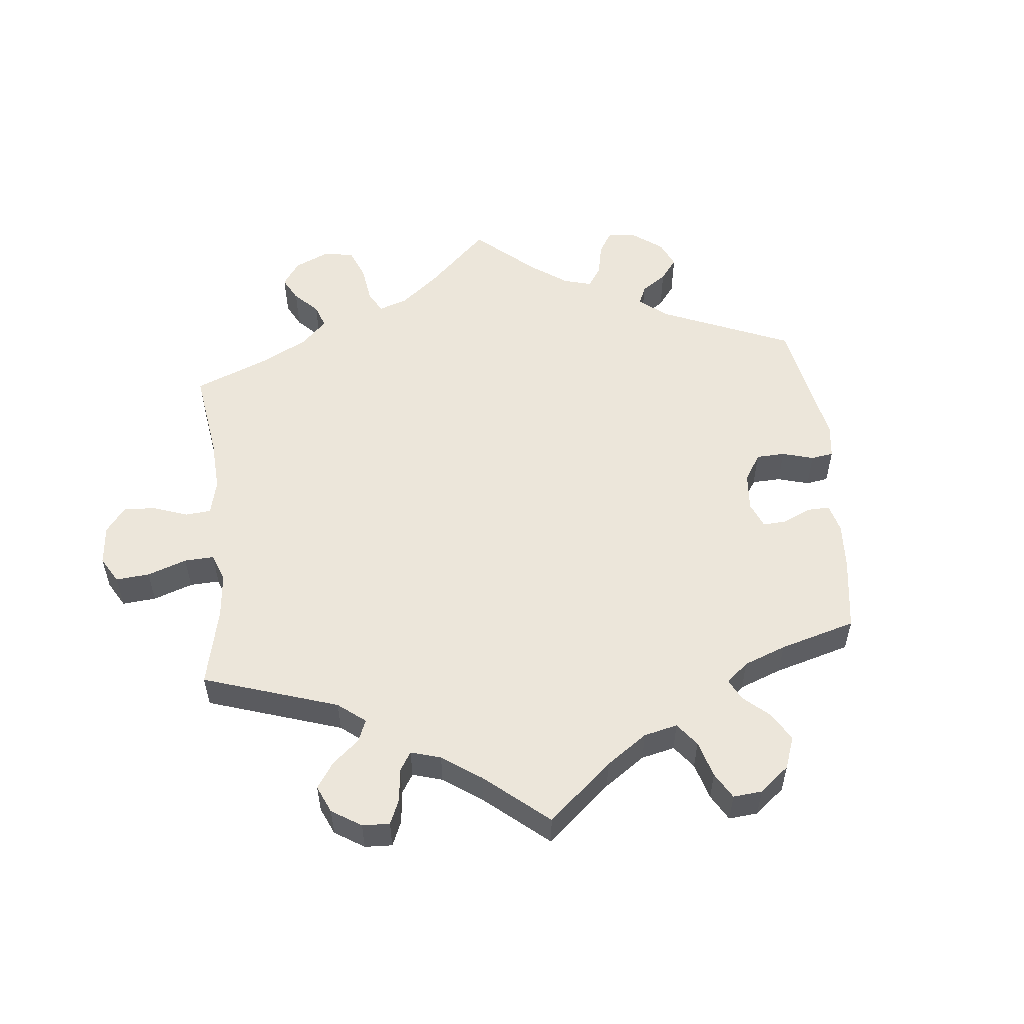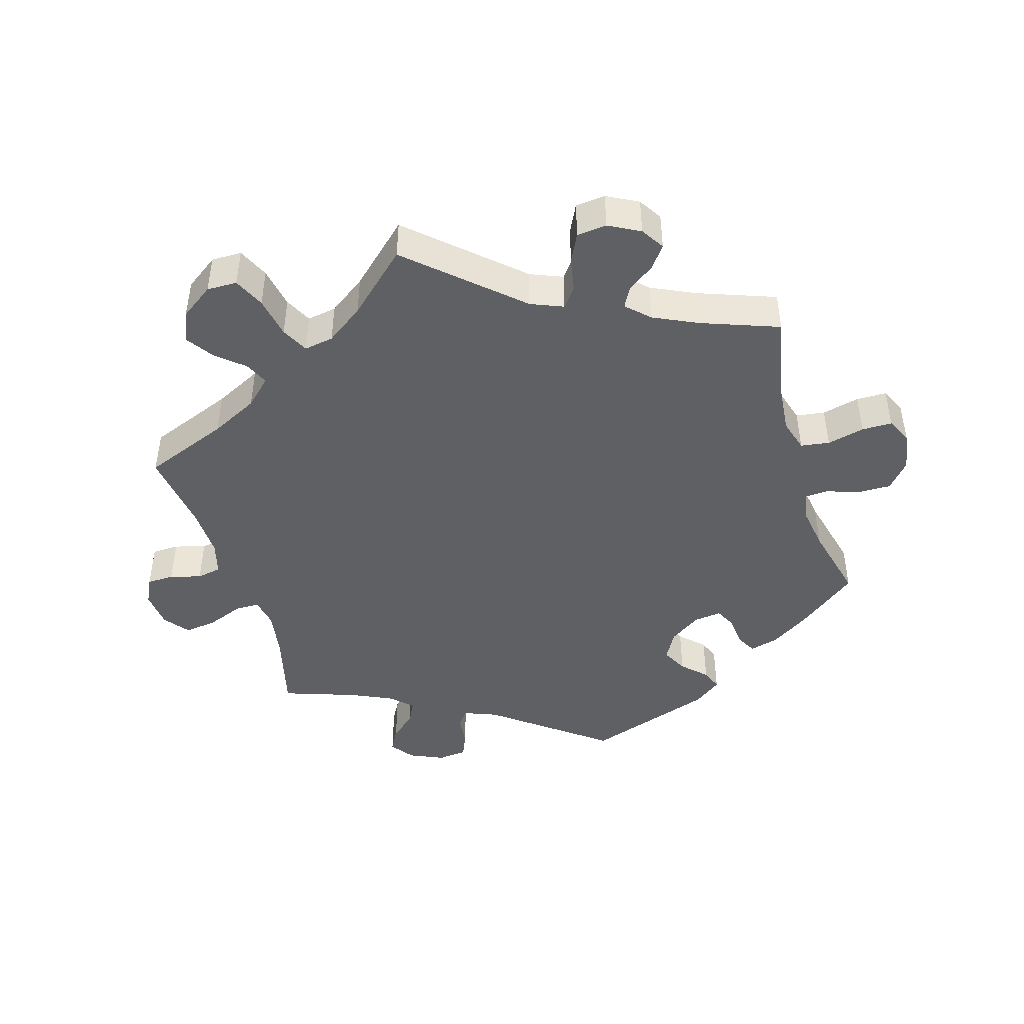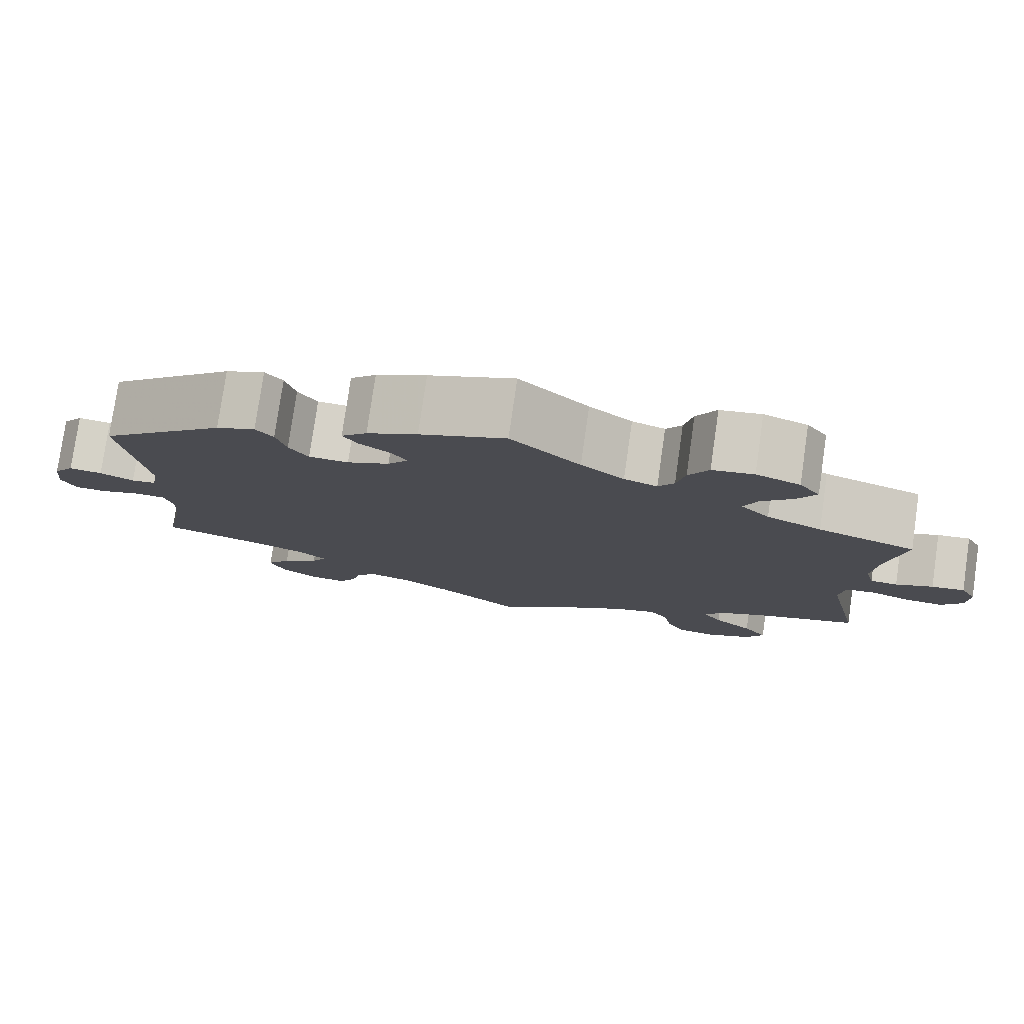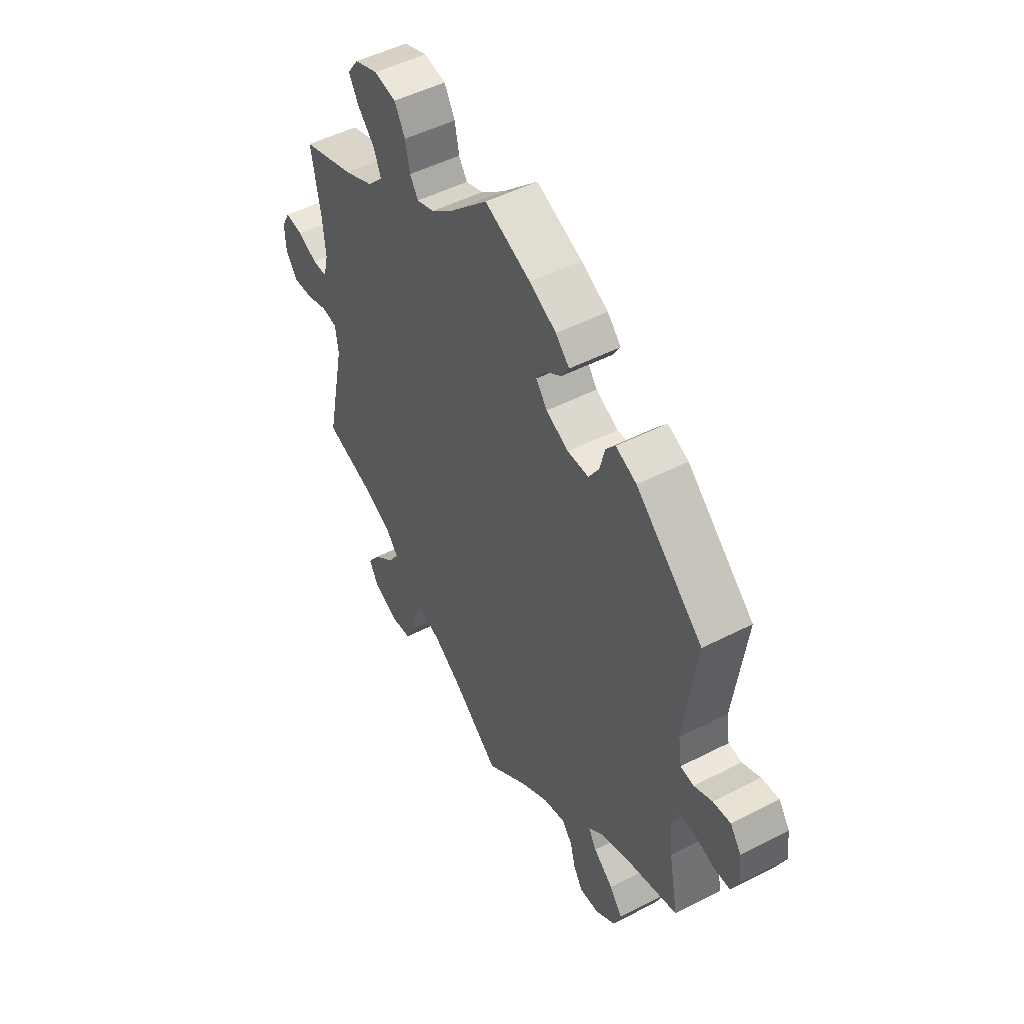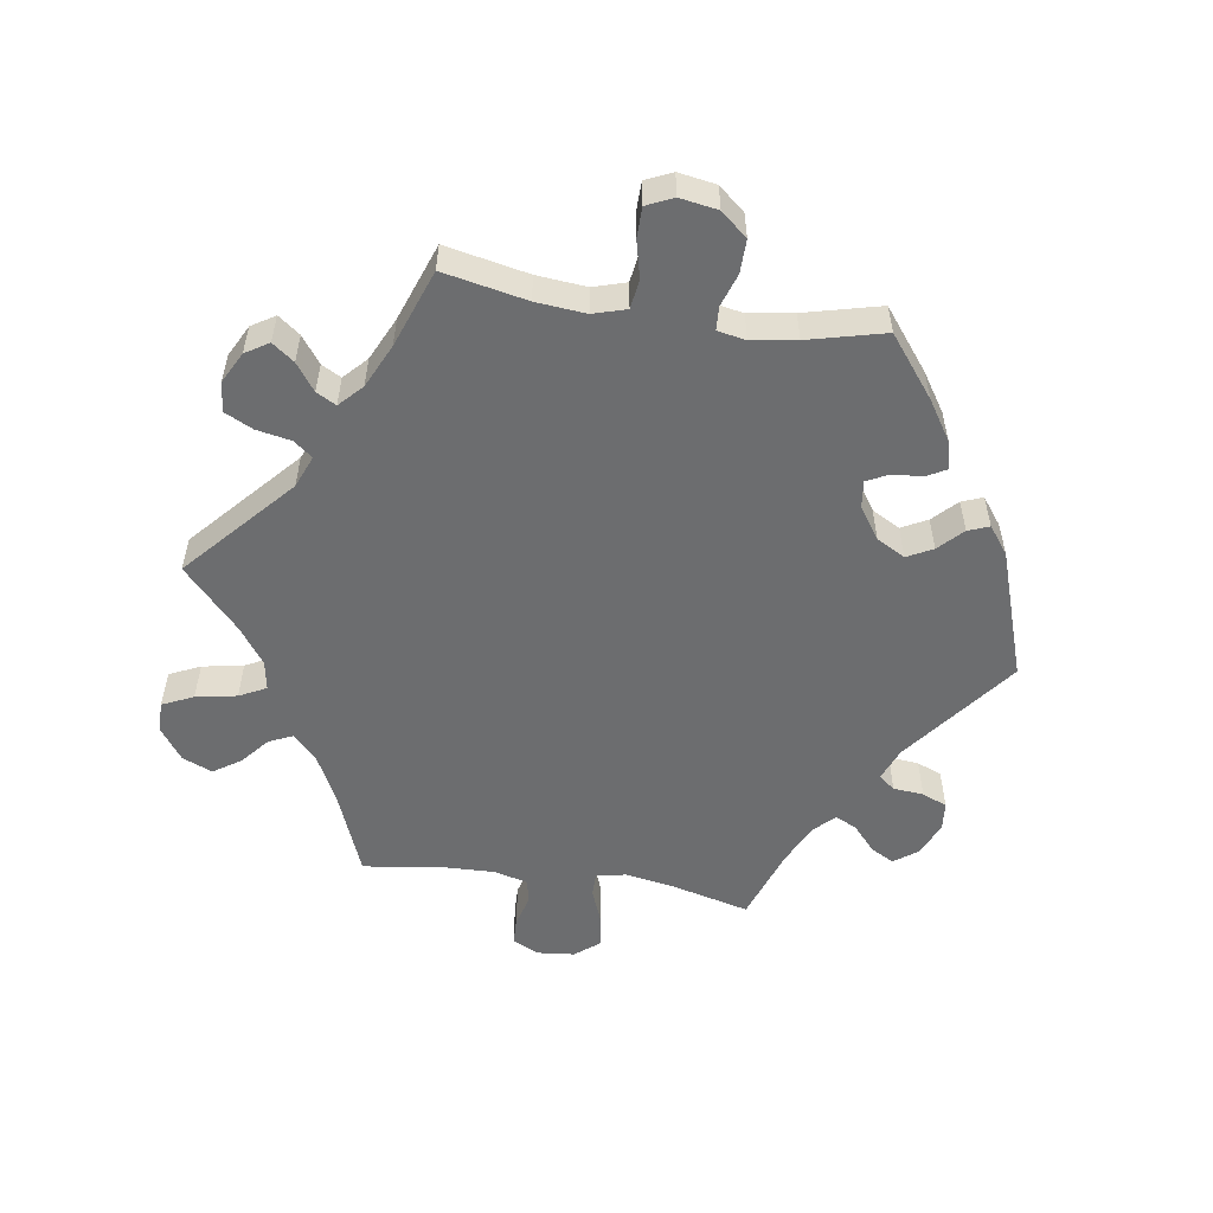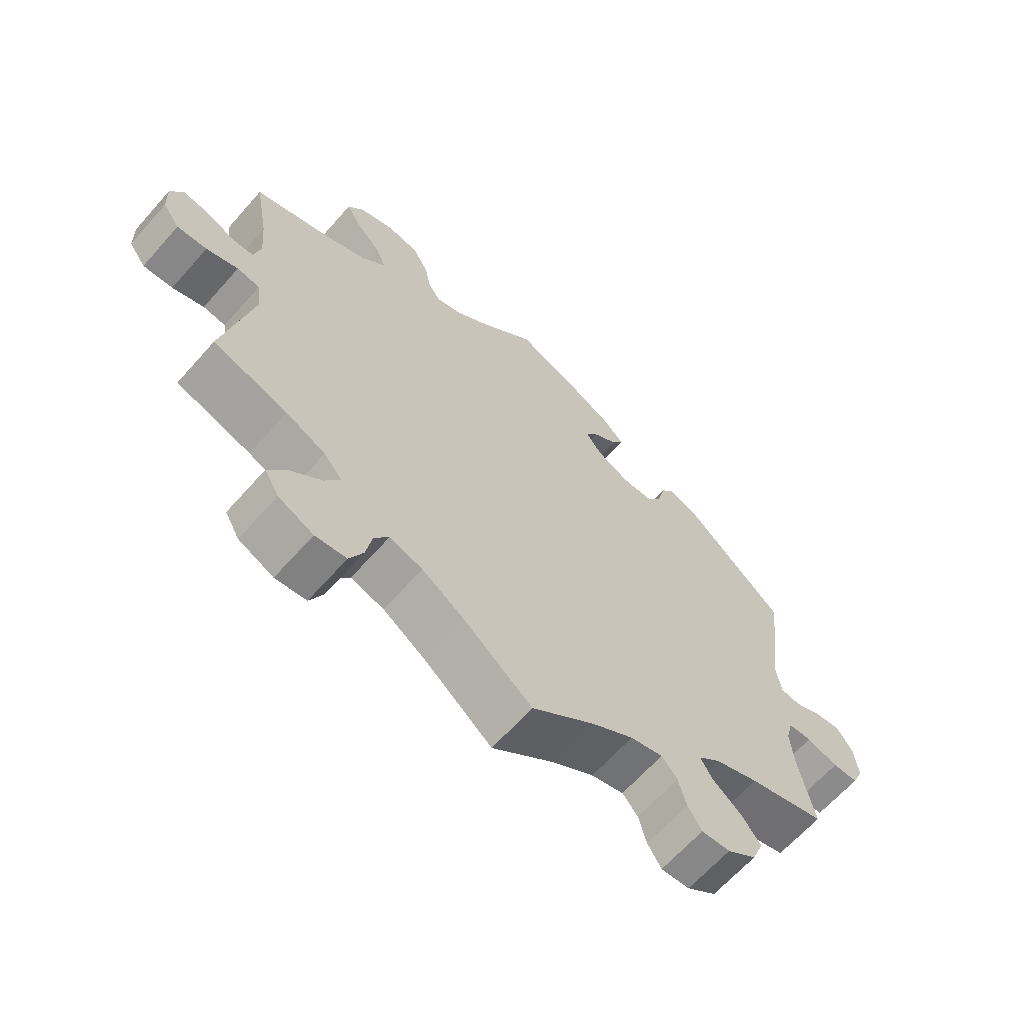
<metadata>
{"format":"obj","ext":"obj","renderer":"f3d","projection":"perspective","resolution":1024,"background":"white","views":[{"elev":54.4,"azim":-65.8,"up":"+Y"},{"elev":-45.0,"azim":-103.4,"up":"+Y"},{"elev":78.4,"azim":-171.8,"up":"+Z"},{"elev":49.5,"azim":60.4,"up":"+Z"},{"elev":-53.9,"azim":-38.7,"up":"+Y"},{"elev":-64.8,"azim":-41.5,"up":"+Z"}]}
</metadata>
<code>
v 0.474 0.07 0.081
v 0.482 0.07 0.029
v 0.512 0.07 0.025
v 0.553 0.07 0.044
v 0.593 0.07 0.049
v 0.618 0.07 0.014
v 0.624 0.07 -0.041
v 0.607 0.07 -0.08
v 0.568 0.07 -0.081
v 0.52 0.07 -0.065
v 0.484 0.07 -0.067
v 0.473 0.07 -0.109
v 0.479 0.07 -0.176
v 0.501 0.07 -0.289
v 0.383 0.07 -0.322
v 0.316 0.07 -0.347
v 0.282 0.07 -0.376
v 0.3 0.07 -0.407
v 0.345 0.07 -0.443
v 0.374 0.07 -0.481
v 0.357 0.07 -0.524
v 0.312 0.07 -0.556
v 0.268 0.07 -0.559
v 0.247 0.07 -0.525
v 0.235 0.07 -0.479
v 0.211 0.07 -0.451
v 0.161 0.07 -0.464
v 0.098 0.07 -0.503
v 0.001 0.07 -0.578
v -0.104 0.07 -0.494
v -0.169 0.07 -0.451
v -0.22 0.07 -0.436
v -0.242 0.07 -0.467
v -0.252 0.07 -0.52
v -0.273 0.07 -0.563
v -0.321 0.07 -0.569
v -0.375 0.07 -0.544
v -0.397 0.07 -0.505
v -0.368 0.07 -0.464
v -0.321 0.07 -0.424
v -0.297 0.07 -0.387
v -0.325 0.07 -0.353
v -0.386 0.07 -0.325
v -0.501 0.07 -0.289
v -0.457 0.07 -0.083
v -0.464 0.07 -0.032
v -0.499 0.07 -0.027
v -0.548 0.07 -0.044
v -0.594 0.07 -0.047
v -0.62 0.07 -0.011
v -0.622 0.07 0.041
v -0.603 0.07 0.077
v -0.563 0.07 0.072
v -0.518 0.07 0.052
v -0.485 0.07 0.053
v -0.474 0.07 0.098
v -0.48 0.07 0.169
v -0.501 0.07 0.289
v -0.382 0.07 0.329
v -0.315 0.07 0.36
v -0.28 0.07 0.397
v -0.296 0.07 0.437
v -0.335 0.07 0.478
v -0.357 0.07 0.517
v -0.332 0.07 0.552
v -0.279 0.07 0.572
v -0.229 0.07 0.563
v -0.205 0.07 0.52
v -0.195 0.07 0.47
v -0.176 0.07 0.441
v -0.136 0.07 0.455
v -0.084 0.07 0.497
v 0 0.07 0.578
v 0.104 0.07 0.536
v 0.165 0.07 0.505
v 0.196 0.07 0.474
v 0.179 0.07 0.446
v 0.141 0.07 0.419
v 0.122 0.07 0.39
v 0.147 0.07 0.357
v 0.198 0.07 0.333
v 0.246 0.07 0.334
v 0.269 0.07 0.37
v 0.281 0.07 0.417
v 0.302 0.07 0.443
v 0.349 0.07 0.423
v 0.501 0.07 0.29
v 0.474 0 0.081
v 0.482 0 0.029
v 0.512 0 0.025
v 0.553 0 0.044
v 0.593 0 0.049
v 0.618 0 0.014
v 0.624 0 -0.041
v 0.607 0 -0.08
v 0.568 0 -0.081
v 0.52 0 -0.065
v 0.484 0 -0.067
v 0.473 0 -0.109
v 0.479 0 -0.176
v 0.501 0 -0.289
v 0.383 0 -0.322
v 0.316 0 -0.347
v 0.282 0 -0.376
v 0.3 0 -0.407
v 0.345 0 -0.443
v 0.374 0 -0.481
v 0.357 0 -0.524
v 0.312 0 -0.556
v 0.268 0 -0.559
v 0.247 0 -0.525
v 0.235 0 -0.479
v 0.211 0 -0.451
v 0.161 0 -0.464
v 0.098 0 -0.503
v 0.001 0 -0.578
v -0.104 0 -0.494
v -0.169 0 -0.451
v -0.22 0 -0.436
v -0.242 0 -0.467
v -0.252 0 -0.52
v -0.273 0 -0.563
v -0.321 0 -0.569
v -0.375 0 -0.544
v -0.397 0 -0.505
v -0.368 0 -0.464
v -0.321 0 -0.424
v -0.297 0 -0.387
v -0.325 0 -0.353
v -0.386 0 -0.325
v -0.501 0 -0.289
v -0.457 0 -0.083
v -0.464 0 -0.032
v -0.499 0 -0.027
v -0.548 0 -0.044
v -0.594 0 -0.047
v -0.62 0 -0.011
v -0.622 0 0.041
v -0.603 0 0.077
v -0.563 0 0.072
v -0.518 0 0.052
v -0.485 0 0.053
v -0.474 0 0.098
v -0.48 0 0.169
v -0.501 0 0.289
v -0.382 0 0.329
v -0.315 0 0.36
v -0.28 0 0.397
v -0.296 0 0.437
v -0.335 0 0.478
v -0.357 0 0.517
v -0.332 0 0.552
v -0.279 0 0.572
v -0.229 0 0.563
v -0.205 0 0.52
v -0.195 0 0.47
v -0.176 0 0.441
v -0.136 0 0.455
v -0.084 0 0.497
v 0 0 0.578
v 0.104 0 0.536
v 0.165 0 0.505
v 0.196 0 0.474
v 0.179 0 0.446
v 0.141 0 0.419
v 0.122 0 0.39
v 0.147 0 0.357
v 0.198 0 0.333
v 0.246 0 0.334
v 0.269 0 0.37
v 0.281 0 0.417
v 0.302 0 0.443
v 0.349 0 0.423
v 0.501 0 0.29
f 86 87 1
f 83 84 85 86
f 82 83 86 1
f 81 82 1 2
f 80 81 2
f 75 76 77 78
f 75 78 79
f 72 73 74 75
f 71 72 75 79
f 70 71 79 80
f 66 67 68 69
f 66 69 70
f 65 66 70
f 62 63 64 65
f 61 62 65 70
f 60 61 70 80
f 57 58 59
f 56 57 59 60
f 55 56 60 80
f 51 52 53 54
f 51 54 55
f 50 51 55
f 47 48 49 50
f 47 50 55
f 46 47 55 80
f 43 44 45
f 42 43 45 46
f 41 42 46 80
f 37 38 39 40
f 37 40 41
f 33 34 35 36
f 32 33 36 37
f 28 29 30
f 27 28 30 31
f 26 27 31 32
f 22 23 24 25
f 22 25 26
f 21 22 26
f 18 19 20 21
f 17 18 21 26
f 13 14 15
f 12 13 15 16
f 11 12 16 17
f 7 8 9 10
f 7 10 11
f 6 7 11
f 3 4 5 6
f 3 6 11
f 2 3 11 17
f 32 37 41 80
f 26 32 80
f 2 17 26 80
f 88 174 173
f 173 172 171 170
f 88 173 170 169
f 89 88 169 168
f 89 168 167
f 165 164 163 162
f 166 165 162
f 162 161 160 159
f 166 162 159 158
f 167 166 158 157
f 156 155 154 153
f 157 156 153
f 157 153 152
f 152 151 150 149
f 157 152 149 148
f 167 157 148 147
f 146 145 144
f 147 146 144 143
f 167 147 143 142
f 141 140 139 138
f 142 141 138
f 142 138 137
f 137 136 135 134
f 142 137 134
f 167 142 134 133
f 132 131 130
f 133 132 130 129
f 167 133 129 128
f 127 126 125 124
f 128 127 124
f 123 122 121 120
f 124 123 120 119
f 117 116 115
f 118 117 115 114
f 119 118 114 113
f 112 111 110 109
f 113 112 109
f 113 109 108
f 108 107 106 105
f 113 108 105 104
f 102 101 100
f 103 102 100 99
f 104 103 99 98
f 97 96 95 94
f 98 97 94
f 98 94 93
f 93 92 91 90
f 98 93 90
f 104 98 90 89
f 167 128 124 119
f 167 119 113
f 167 113 104 89
f 1 88 89 2
f 2 89 90 3
f 3 90 91 4
f 4 91 92 5
f 5 92 93 6
f 6 93 94 7
f 7 94 95 8
f 8 95 96 9
f 9 96 97 10
f 10 97 98 11
f 11 98 99 12
f 12 99 100 13
f 13 100 101 14
f 14 101 102 15
f 15 102 103 16
f 16 103 104 17
f 17 104 105 18
f 18 105 106 19
f 19 106 107 20
f 20 107 108 21
f 21 108 109 22
f 22 109 110 23
f 23 110 111 24
f 24 111 112 25
f 25 112 113 26
f 26 113 114 27
f 27 114 115 28
f 28 115 116 29
f 29 116 117 30
f 30 117 118 31
f 31 118 119 32
f 32 119 120 33
f 33 120 121 34
f 34 121 122 35
f 35 122 123 36
f 36 123 124 37
f 37 124 125 38
f 38 125 126 39
f 39 126 127 40
f 40 127 128 41
f 41 128 129 42
f 42 129 130 43
f 43 130 131 44
f 44 131 132 45
f 45 132 133 46
f 46 133 134 47
f 47 134 135 48
f 48 135 136 49
f 49 136 137 50
f 50 137 138 51
f 51 138 139 52
f 52 139 140 53
f 53 140 141 54
f 54 141 142 55
f 55 142 143 56
f 56 143 144 57
f 57 144 145 58
f 58 145 146 59
f 59 146 147 60
f 60 147 148 61
f 61 148 149 62
f 62 149 150 63
f 63 150 151 64
f 64 151 152 65
f 65 152 153 66
f 66 153 154 67
f 67 154 155 68
f 68 155 156 69
f 69 156 157 70
f 70 157 158 71
f 71 158 159 72
f 72 159 160 73
f 73 160 161 74
f 74 161 162 75
f 75 162 163 76
f 76 163 164 77
f 77 164 165 78
f 78 165 166 79
f 79 166 167 80
f 80 167 168 81
f 81 168 169 82
f 82 169 170 83
f 83 170 171 84
f 84 171 172 85
f 85 172 173 86
f 86 173 174 87
f 87 174 88 1

</code>
